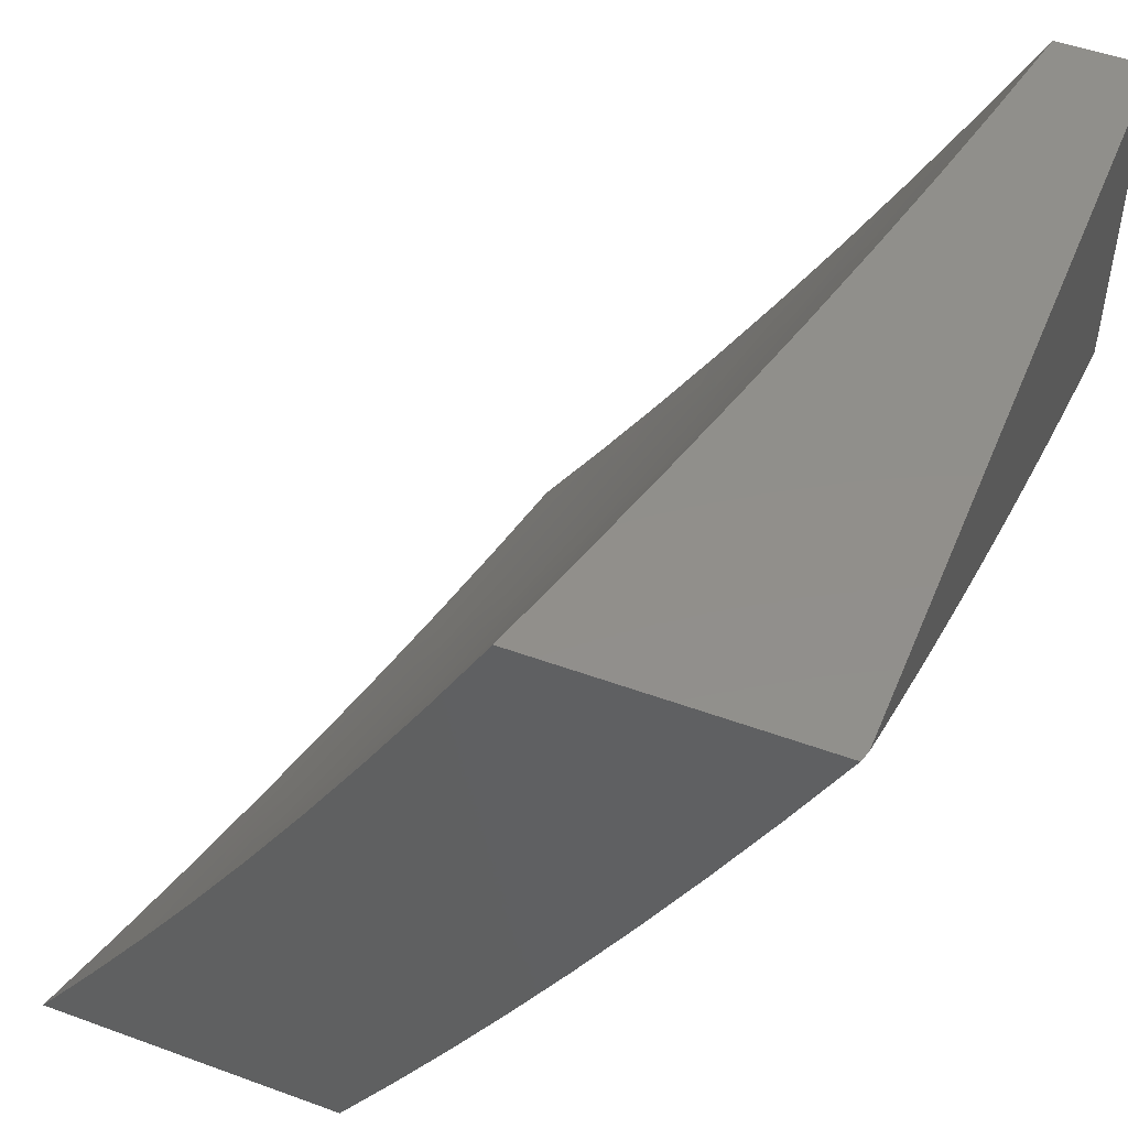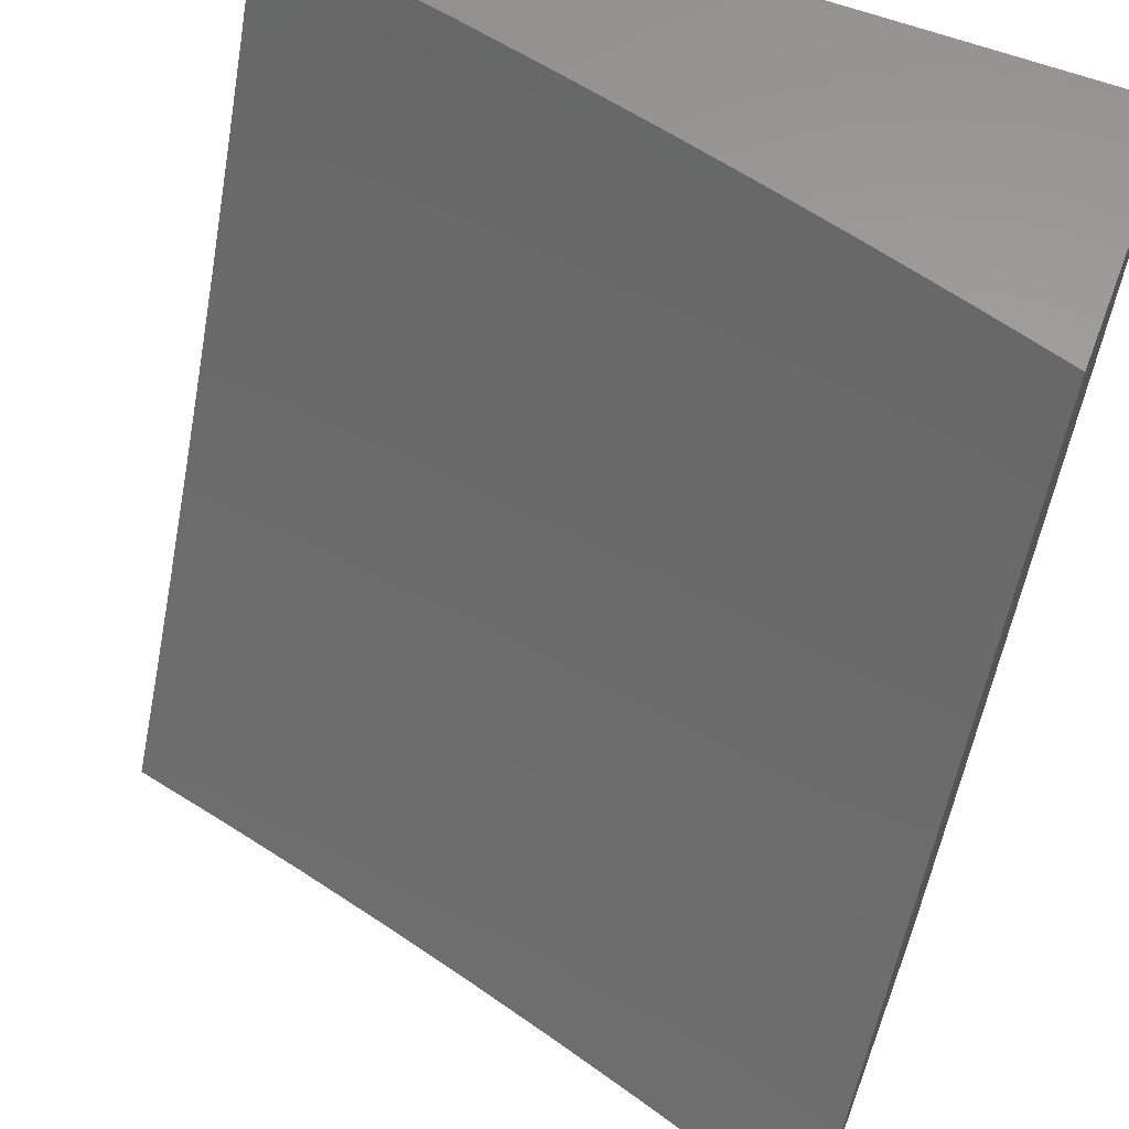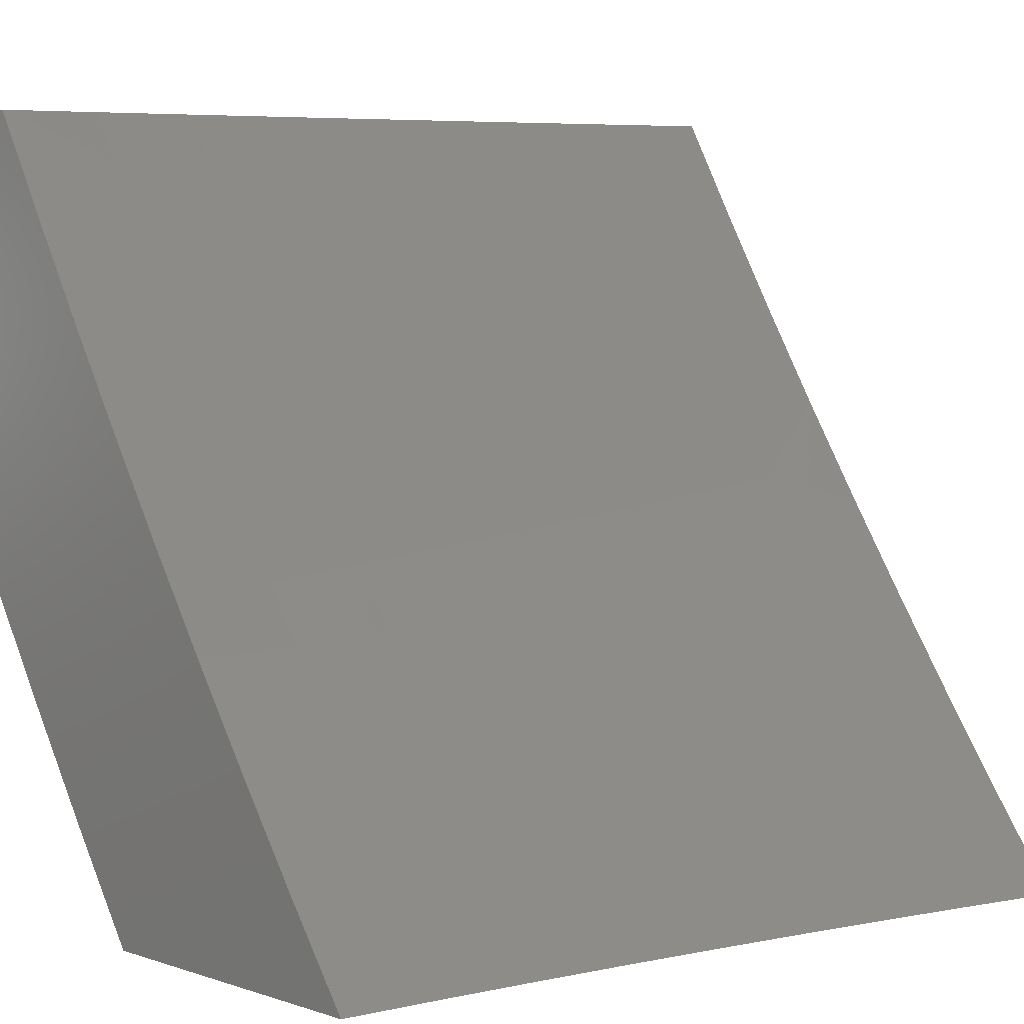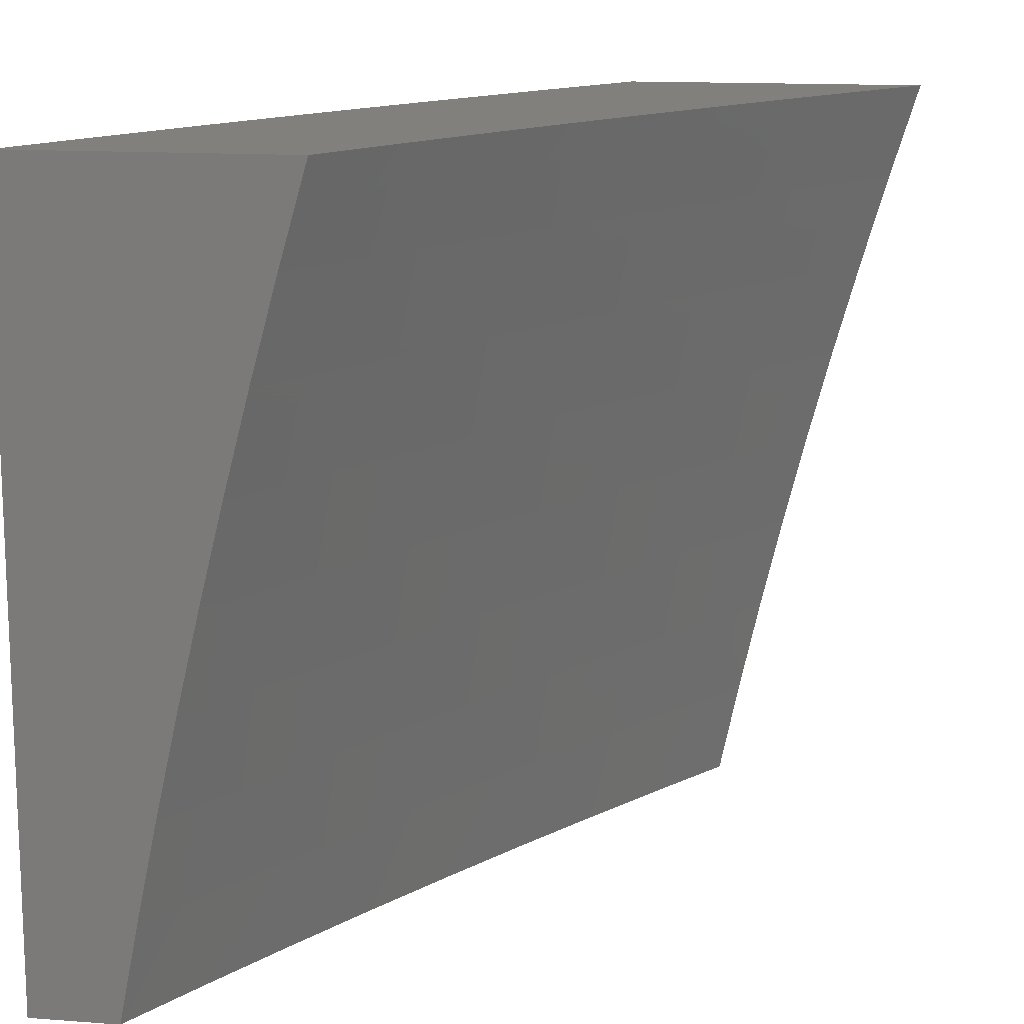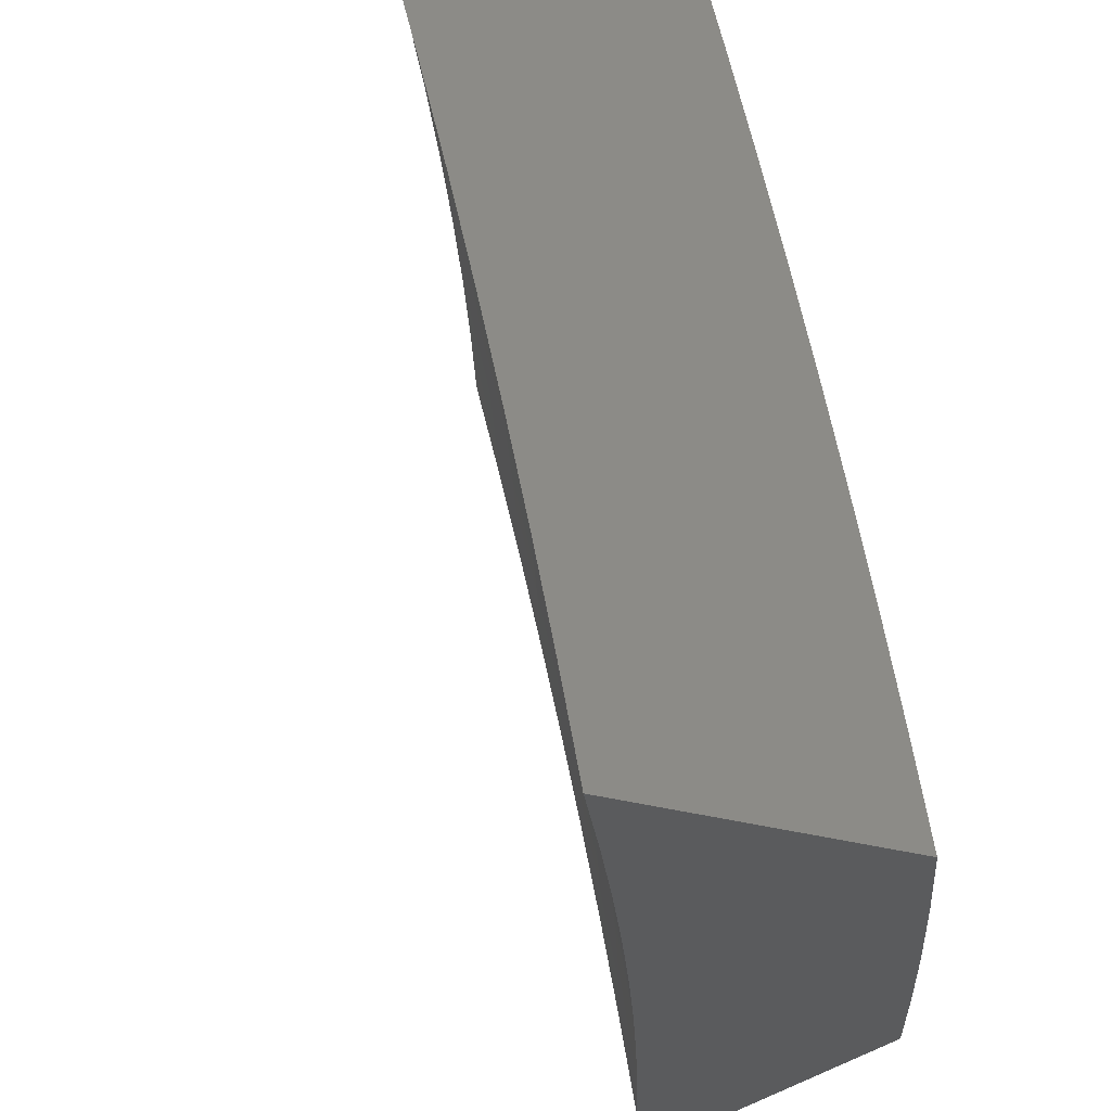
<metadata>
{"format":"stl","ext":"stl","renderer":"f3d","projection":"perspective","resolution":1024,"background":"white","views":[{"elev":50.1,"azim":21.9,"up":"+Y"},{"elev":61.6,"azim":-69.2,"up":"+Y"},{"elev":6.3,"azim":-135.7,"up":"+Y"},{"elev":13.9,"azim":-170.5,"up":"+Z"},{"elev":-25.3,"azim":-27.1,"up":"+Z"}]}
</metadata>
<code>
# stl→obj: 261 verts, 518 faces
v 9.864 -5 2.126
v 9.889 -5 2
v 9.831 -5.062 2.125
v 9.819 -5.128 2
v 9.792 -5.133 2.125
v 9.753 -5.204 2.125
v 9.733 -5.193 2.249
v 9.693 -5.264 2.249
v 9.672 -5.252 2.374
v 9.631 -5.322 2.374
v 9.609 -5.31 2.499
v 9.568 -5.38 2.499
v 9.544 -5.366 2.624
v 9.503 -5.436 2.624
v 9.478 -5.422 2.749
v 9.437 -5.491 2.749
v 9.411 -5.476 2.875
v 9.369 -5.544 2.875
v 9.354 -5.509 3
v 9.326 -5.613 2.875
v 9.276 -5.633 3
v 9.283 -5.681 2.875
v 9.196 -5.756 3
v 9.239 -5.749 2.875
v 9.194 -5.816 2.875
v 9.264 -5.765 2.749
v 9.22 -5.832 2.749
v 9.289 -5.78 2.624
v 9.244 -5.848 2.624
v 9.312 -5.794 2.499
v 9.267 -5.862 2.499
v 9.334 -5.808 2.374
v 9.289 -5.876 2.374
v 9.354 -5.82 2.249
v 9.309 -5.889 2.249
v 9.374 -5.833 2.125
v 9.329 -5.901 2.125
v 9.369 -5.879 2
v 9.289 -6 2
v 9.749 -5.256 2
v 9.713 -5.275 2.125
v 9.653 -5.334 2.249
v 9.591 -5.392 2.374
v 9.527 -5.449 2.499
v 9.461 -5.505 2.624
v 9.394 -5.56 2.749
v 9.676 -5.383 2
v 9.673 -5.345 2.125
v 9.612 -5.404 2.249
v 9.549 -5.462 2.374
v 9.485 -5.519 2.499
v 9.419 -5.574 2.624
v 9.352 -5.628 2.749
v 9.632 -5.416 2.125
v 9.602 -5.508 2
v 9.59 -5.486 2.125
v 9.548 -5.556 2.125
v 9.528 -5.544 2.249
v 9.486 -5.614 2.249
v 9.465 -5.601 2.374
v 9.421 -5.67 2.374
v 9.399 -5.657 2.499
v 9.356 -5.726 2.499
v 9.333 -5.711 2.624
v 9.526 -5.633 2
v 9.505 -5.625 2.125
v 9.442 -5.683 2.249
v 9.378 -5.739 2.374
v 9.462 -5.695 2.125
v 9.449 -5.756 2
v 9.418 -5.764 2.125
v 9.283 -5.97 2.125
v 9.262 -6 2.126
v 9.264 -5.957 2.249
v 9.234 -6 2.252
v 9.243 -5.944 2.374
v 9.204 -6 2.378
v 9.222 -5.93 2.499
v 9.176 -5.998 2.499
v 9.153 -5.983 2.624
v 9.173 -6 2.503
v 9.14 -6 2.628
v 9.129 -5.967 2.749
v 9.106 -6 2.753
v 9.104 -5.951 2.875
v 9.07 -6 2.877
v 9.032 -6 3
v 9.115 -5.879 3
v 9.15 -5.884 2.875
v 9.175 -5.9 2.749
v 9.43 -5.383 3
v 9.452 -5.407 2.875
v 9.519 -5.352 2.749
v 9.585 -5.297 2.624
v 9.649 -5.24 2.499
v 9.711 -5.182 2.374
v 9.772 -5.122 2.249
v 9.493 -5.338 2.875
v 9.504 -5.256 3
v 9.534 -5.268 2.875
v 9.573 -5.199 2.875
v 9.6 -5.213 2.749
v 9.639 -5.143 2.749
v 9.665 -5.157 2.624
v 9.703 -5.086 2.624
v 9.728 -5.099 2.499
v 9.766 -5.028 2.499
v 9.789 -5.04 2.374
v 9.81 -5 2.378
v 9.811 -5.051 2.249
v 9.837 -5 2.252
v 9.577 -5.129 3
v 9.613 -5.129 2.875
v 9.678 -5.073 2.749
v 9.742 -5.016 2.624
v 9.78 -5 2.503
v 9.651 -5.059 2.875
v 9.648 -5 3
v 9.683 -5 2.876
v 9.717 -5 2.752
v 9.716 -5.003 2.749
v 9.749 -5 2.628
v 9.75 -5.111 2.374
v 9.689 -5.169 2.499
v 9.625 -5.227 2.624
v 9.56 -5.283 2.749
v 9.57 -5.474 2.249
v 9.507 -5.532 2.374
v 9.442 -5.588 2.499
v 9.376 -5.643 2.624
v 9.308 -5.696 2.749
v 9.399 -5.752 2.249
v 9.199 -5.915 2.624
v 9.651 -6 2.126
v 9.676 -6 2
v 9.676 -5.982 2.062
v 9.76 -5.863 2
v 9.751 -5.857 2.062
v 9.827 -5.73 2.062
v 9.742 -5.852 2.125
v 9.818 -5.724 2.125
v 9.733 -5.846 2.187
v 9.808 -5.719 2.187
v 9.723 -5.84 2.249
v 9.798 -5.713 2.249
v 9.713 -5.834 2.312
v 9.788 -5.707 2.312
v 9.702 -5.827 2.374
v 9.777 -5.701 2.374
v 9.692 -5.821 2.437
v 9.766 -5.694 2.437
v 9.681 -5.814 2.499
v 9.755 -5.688 2.499
v 9.669 -5.807 2.562
v 9.744 -5.681 2.562
v 9.658 -5.8 2.624
v 9.732 -5.674 2.624
v 9.646 -5.793 2.687
v 9.72 -5.667 2.687
v 9.634 -5.785 2.749
v 9.708 -5.66 2.749
v 9.621 -5.778 2.812
v 9.695 -5.653 2.812
v 9.609 -5.77 2.875
v 9.682 -5.645 2.875
v 9.595 -5.762 2.937
v 9.669 -5.638 2.937
v 9.654 -5.632 3
v 9.726 -5.507 3
v 9.741 -5.513 2.937
v 9.796 -5.382 3
v 9.811 -5.387 2.937
v 9.864 -5.255 3
v 9.88 -5.26 2.937
v 9.931 -5.128 3
v 9.946 -5.133 2.937
v 10 -5 2.987
v 10 -5.033 2.927
v 9.96 -5.14 2.875
v 10 -5.065 2.868
v 9.973 -5.147 2.812
v 10 -5.097 2.808
v 9.986 -5.154 2.749
v 10 -5.127 2.748
v 10 -5.158 2.687
v 9.999 -5.16 2.687
v 10 -5.187 2.626
v 9.932 -5.288 2.687
v 9.944 -5.294 2.624
v 9.875 -5.422 2.624
v 9.887 -5.428 2.562
v 9.816 -5.555 2.562
v 9.828 -5.562 2.499
v 9.842 -5.724 2
v 9.9 -5.602 2.062
v 9.891 -5.597 2.125
v 9.962 -5.469 2.125
v 9.952 -5.464 2.187
v 10 -5.398 2.128
v 10 -5.374 2.191
v 9.922 -5.584 2
v 9.971 -5.475 2.062
v 10 -5.421 2.064
v 10 -5.444 2
v 9.942 -5.459 2.249
v 10 -5.349 2.254
v 9.932 -5.453 2.312
v 10 -5.324 2.317
v 9.921 -5.447 2.374
v 9.99 -5.319 2.374
v 9.979 -5.313 2.437
v 10 -5.298 2.379
v 10 -5.271 2.441
v 9.968 -5.307 2.499
v 10 -5.244 2.503
v 9.956 -5.301 2.562
v 10 -5.216 2.565
v 9.996 -5 3
v 9.581 -5.756 3
v 9.52 -5.886 2.937
v 9.533 -5.894 2.875
v 9.546 -5.902 2.812
v 9.558 -5.91 2.749
v 9.57 -5.917 2.687
v 9.582 -5.925 2.624
v 9.594 -5.932 2.562
v 9.605 -5.939 2.499
v 9.616 -5.945 2.437
v 9.626 -5.952 2.374
v 9.637 -5.958 2.312
v 9.647 -5.964 2.249
v 9.657 -5.97 2.187
v 9.666 -5.976 2.125
v 9.506 -5.878 3
v 9.43 -6 3
v 9.466 -6 2.876
v 9.501 -6 2.752
v 9.534 -6 2.628
v 9.566 -6 2.503
v 9.596 -6 2.378
v 9.624 -6 2.252
v 9.881 -5.592 2.187
v 9.871 -5.586 2.249
v 9.861 -5.58 2.312
v 9.85 -5.574 2.374
v 9.839 -5.568 2.437
v 9.805 -5.548 2.624
v 9.792 -5.542 2.687
v 9.78 -5.535 2.749
v 9.767 -5.527 2.812
v 9.754 -5.52 2.875
v 9.91 -5.441 2.437
v 9.899 -5.435 2.499
v 9.863 -5.415 2.687
v 9.85 -5.408 2.749
v 9.838 -5.401 2.812
v 9.825 -5.394 2.875
v 9.919 -5.281 2.749
v 9.906 -5.274 2.812
v 9.893 -5.267 2.875
v 10 -5 2
f 1 2 3
f 3 2 4
f 3 4 5
f 5 4 6
f 5 6 7
f 7 6 8
f 7 8 9
f 9 8 10
f 9 10 11
f 11 10 12
f 11 12 13
f 13 12 14
f 13 14 15
f 15 14 16
f 15 16 17
f 17 16 18
f 17 18 19
f 19 18 20
f 19 20 21
f 21 20 22
f 21 22 23
f 23 22 24
f 23 24 25
f 25 24 26
f 25 26 27
f 27 26 28
f 27 28 29
f 29 28 30
f 29 30 31
f 31 30 32
f 31 32 33
f 33 32 34
f 33 34 35
f 35 34 36
f 35 36 37
f 37 36 38
f 37 38 39
f 4 40 6
f 6 40 41
f 6 41 8
f 8 41 42
f 8 42 10
f 10 42 43
f 10 43 12
f 12 43 44
f 12 44 14
f 14 44 45
f 14 45 16
f 16 45 46
f 16 46 18
f 18 46 20
f 40 47 41
f 41 47 48
f 41 48 42
f 42 48 49
f 42 49 43
f 43 49 50
f 43 50 44
f 44 50 51
f 44 51 45
f 45 51 52
f 45 52 46
f 46 52 53
f 46 53 20
f 20 53 22
f 48 47 54
f 54 47 55
f 54 55 56
f 56 55 57
f 56 57 58
f 58 57 59
f 58 59 60
f 60 59 61
f 60 61 62
f 62 61 63
f 62 63 64
f 64 63 28
f 64 28 26
f 55 65 57
f 57 65 66
f 57 66 59
f 59 66 67
f 59 67 61
f 61 67 68
f 61 68 63
f 63 68 30
f 63 30 28
f 66 65 69
f 69 65 70
f 69 70 71
f 71 70 36
f 71 36 34
f 70 38 36
f 37 39 72
f 72 39 73
f 72 73 74
f 74 73 75
f 74 75 76
f 76 75 77
f 76 77 78
f 78 77 79
f 78 79 80
f 80 79 81
f 80 81 82
f 77 81 79
f 80 82 83
f 83 82 84
f 83 84 85
f 85 84 86
f 85 86 87
f 87 88 85
f 85 88 89
f 85 89 90
f 90 89 27
f 90 27 29
f 89 88 25
f 25 88 23
f 19 91 17
f 17 91 92
f 17 92 15
f 15 92 93
f 15 93 13
f 13 93 94
f 13 94 11
f 11 94 95
f 11 95 9
f 9 95 96
f 9 96 7
f 7 96 97
f 7 97 5
f 5 97 3
f 92 91 98
f 98 91 99
f 98 99 100
f 100 99 101
f 100 101 102
f 102 101 103
f 102 103 104
f 104 103 105
f 104 105 106
f 106 105 107
f 106 107 108
f 108 107 109
f 108 109 110
f 110 109 111
f 110 111 3
f 3 111 1
f 99 112 101
f 101 112 113
f 101 113 103
f 103 113 114
f 103 114 105
f 105 114 115
f 105 115 107
f 107 115 116
f 107 116 109
f 113 112 117
f 117 112 118
f 117 118 119
f 117 119 114
f 114 119 120
f 114 120 121
f 121 120 122
f 121 122 115
f 115 122 116
f 3 97 110
f 110 97 123
f 110 123 108
f 108 123 106
f 114 121 115
f 97 96 123
f 123 96 124
f 123 124 106
f 106 124 104
f 113 117 114
f 124 96 95
f 104 124 125
f 125 124 95
f 125 95 94
f 104 125 102
f 102 125 126
f 102 126 100
f 100 126 98
f 126 125 94
f 48 54 49
f 49 54 127
f 49 127 50
f 50 127 128
f 50 128 51
f 51 128 129
f 51 129 52
f 52 129 130
f 52 130 53
f 53 130 131
f 53 131 22
f 22 131 24
f 126 94 93
f 92 98 93
f 93 98 126
f 56 58 127
f 127 58 128
f 129 128 60
f 60 128 58
f 54 56 127
f 130 129 62
f 62 129 60
f 71 132 69
f 69 132 67
f 69 67 66
f 67 132 68
f 68 132 32
f 68 32 30
f 32 132 34
f 34 132 71
f 130 62 64
f 130 64 131
f 131 64 26
f 131 26 24
f 72 74 37
f 37 74 35
f 74 76 35
f 35 76 33
f 76 78 33
f 33 78 31
f 29 31 133
f 133 31 78
f 133 78 80
f 89 25 27
f 83 85 90
f 80 83 133
f 133 83 90
f 133 90 29
f 134 135 136
f 136 135 137
f 136 137 138
f 138 137 139
f 138 139 140
f 140 139 141
f 140 141 142
f 142 141 143
f 142 143 144
f 144 143 145
f 144 145 146
f 146 145 147
f 146 147 148
f 148 147 149
f 148 149 150
f 150 149 151
f 150 151 152
f 152 151 153
f 152 153 154
f 154 153 155
f 154 155 156
f 156 155 157
f 156 157 158
f 158 157 159
f 158 159 160
f 160 159 161
f 160 161 162
f 162 161 163
f 162 163 164
f 164 163 165
f 164 165 166
f 166 165 167
f 166 167 168
f 168 167 169
f 169 167 170
f 169 170 171
f 171 170 172
f 171 172 173
f 173 172 174
f 173 174 175
f 175 174 176
f 175 176 177
f 177 176 178
f 178 176 179
f 178 179 180
f 180 179 181
f 180 181 182
f 182 181 183
f 182 183 184
f 184 183 185
f 185 183 186
f 185 186 187
f 187 186 188
f 187 188 189
f 189 188 190
f 189 190 191
f 191 190 192
f 191 192 193
f 193 192 153
f 193 153 151
f 137 194 139
f 139 194 195
f 139 195 196
f 196 195 197
f 196 197 198
f 198 197 199
f 198 199 200
f 194 201 195
f 195 201 202
f 195 202 197
f 197 202 203
f 197 203 199
f 201 204 202
f 202 204 203
f 198 200 205
f 205 200 206
f 205 206 207
f 207 206 208
f 207 208 209
f 209 208 210
f 209 210 211
f 211 210 212
f 211 212 213
f 208 212 210
f 211 213 214
f 214 213 215
f 214 215 216
f 216 215 217
f 216 217 189
f 189 217 187
f 177 218 175
f 168 219 166
f 166 219 220
f 166 220 164
f 164 220 221
f 164 221 162
f 162 221 222
f 162 222 160
f 160 222 223
f 160 223 158
f 158 223 224
f 158 224 156
f 156 224 225
f 156 225 154
f 154 225 226
f 154 226 152
f 152 226 227
f 152 227 150
f 150 227 228
f 150 228 148
f 148 228 229
f 148 229 146
f 146 229 230
f 146 230 144
f 144 230 231
f 144 231 142
f 142 231 232
f 142 232 140
f 140 232 233
f 140 233 138
f 138 233 136
f 219 234 220
f 220 234 235
f 220 235 236
f 237 222 236
f 236 222 221
f 236 221 220
f 238 224 237
f 237 224 223
f 237 223 222
f 239 226 238
f 238 226 225
f 238 225 224
f 240 228 239
f 239 228 227
f 239 227 226
f 241 230 240
f 240 230 229
f 240 229 228
f 134 232 241
f 241 232 231
f 241 231 230
f 232 134 233
f 233 134 136
f 139 196 141
f 141 196 242
f 141 242 143
f 143 242 243
f 143 243 145
f 145 243 244
f 145 244 147
f 147 244 245
f 147 245 149
f 149 245 246
f 149 246 151
f 151 246 193
f 153 192 155
f 155 192 247
f 155 247 157
f 157 247 248
f 157 248 159
f 159 248 249
f 159 249 161
f 161 249 250
f 161 250 163
f 163 250 251
f 163 251 165
f 165 251 170
f 165 170 167
f 196 198 242
f 242 198 205
f 242 205 243
f 243 205 207
f 243 207 244
f 244 207 209
f 244 209 245
f 245 209 252
f 245 252 246
f 246 252 253
f 246 253 193
f 193 253 191
f 192 190 247
f 247 190 254
f 247 254 248
f 248 254 255
f 248 255 249
f 249 255 256
f 249 256 250
f 250 256 257
f 250 257 251
f 251 257 172
f 251 172 170
f 209 211 252
f 252 211 214
f 252 214 253
f 253 214 216
f 253 216 191
f 191 216 189
f 190 188 254
f 254 188 258
f 254 258 255
f 255 258 259
f 255 259 256
f 256 259 260
f 256 260 257
f 257 260 174
f 257 174 172
f 186 183 188
f 188 183 258
f 183 181 258
f 258 181 259
f 176 174 260
f 181 179 259
f 259 179 260
f 179 176 260
f 177 178 261
f 261 178 180
f 261 180 182
f 182 184 261
f 261 184 185
f 261 185 187
f 187 217 261
f 261 217 215
f 261 215 213
f 213 212 261
f 261 212 208
f 261 208 206
f 206 200 261
f 261 200 199
f 261 199 203
f 203 204 261
f 87 86 235
f 235 86 84
f 235 84 236
f 236 84 82
f 236 82 237
f 237 82 81
f 237 81 238
f 238 81 77
f 238 77 239
f 239 77 75
f 239 75 240
f 240 75 73
f 240 73 241
f 241 73 39
f 241 39 134
f 134 39 135
f 39 38 135
f 135 38 70
f 135 70 65
f 135 65 137
f 137 65 55
f 137 55 194
f 194 55 47
f 194 47 201
f 201 47 40
f 201 40 204
f 204 40 4
f 204 4 2
f 2 261 204
f 112 173 118
f 118 173 175
f 118 175 218
f 173 112 171
f 171 112 99
f 171 99 169
f 169 99 91
f 169 91 168
f 168 91 19
f 168 19 219
f 219 19 21
f 219 21 234
f 234 21 23
f 234 23 235
f 235 23 88
f 235 88 87
f 2 1 261
f 261 1 111
f 261 111 177
f 177 111 109
f 177 109 116
f 177 116 218
f 218 116 122
f 218 122 120
f 120 119 218
f 218 119 118

</code>
